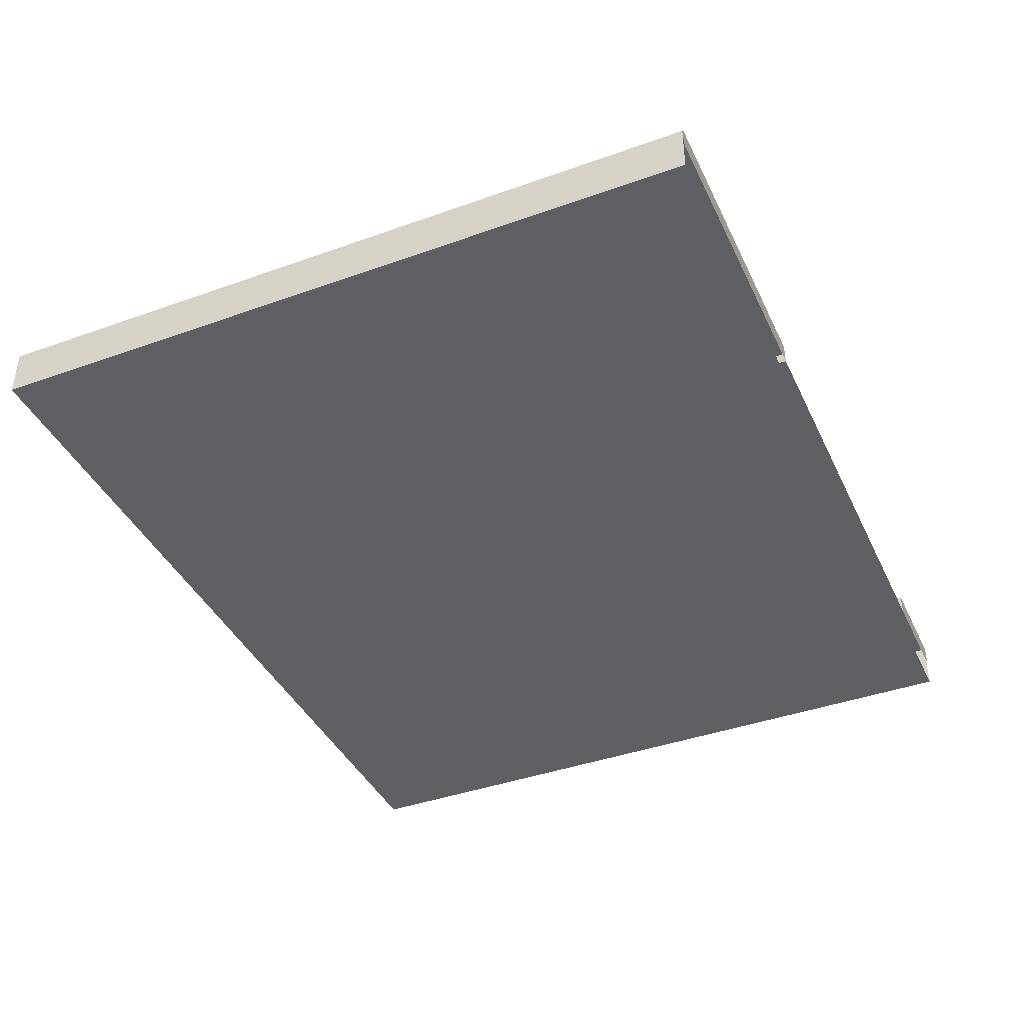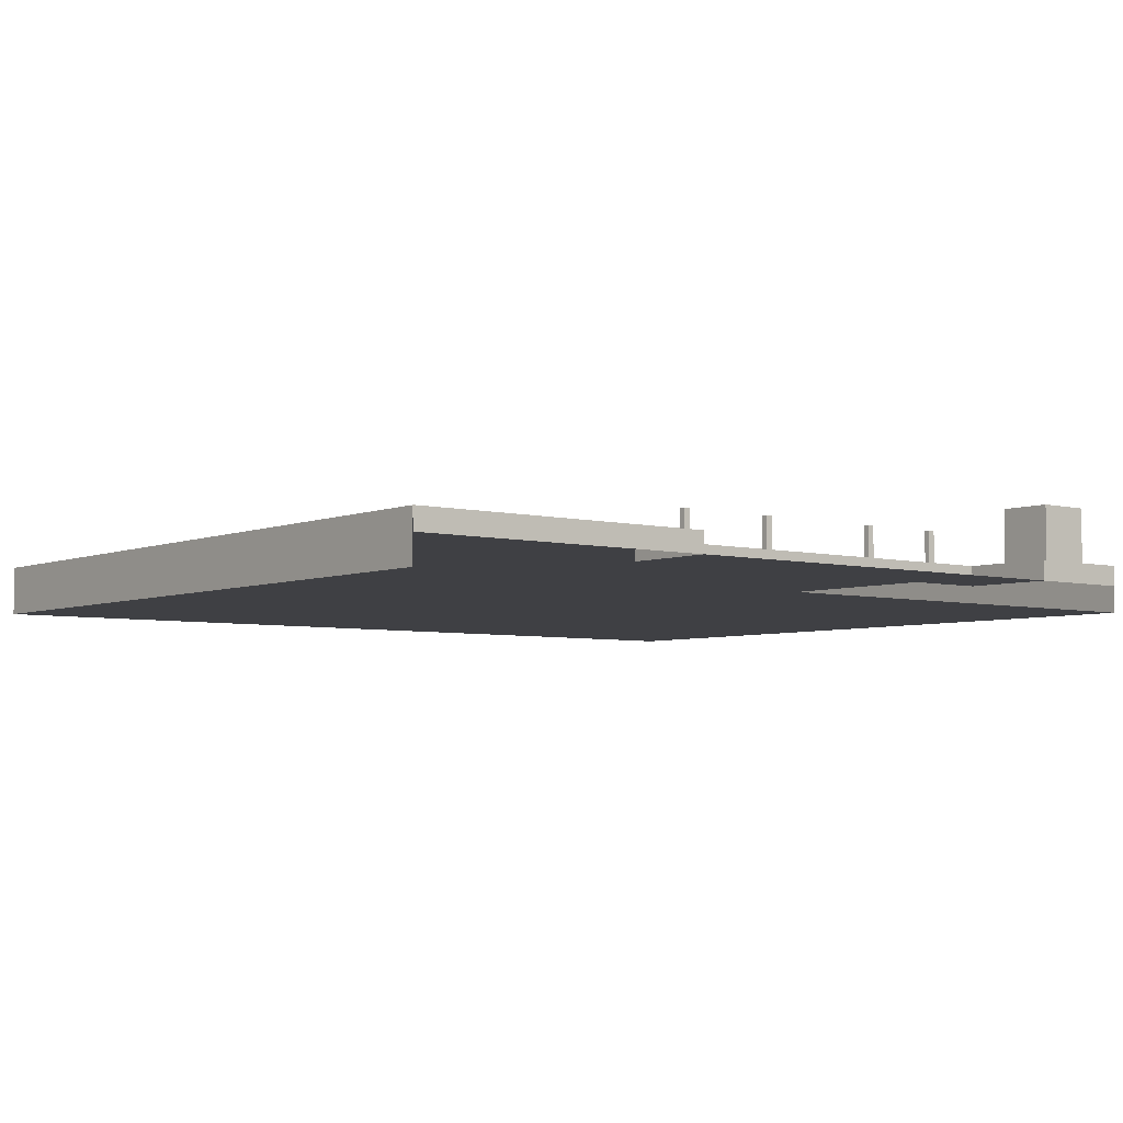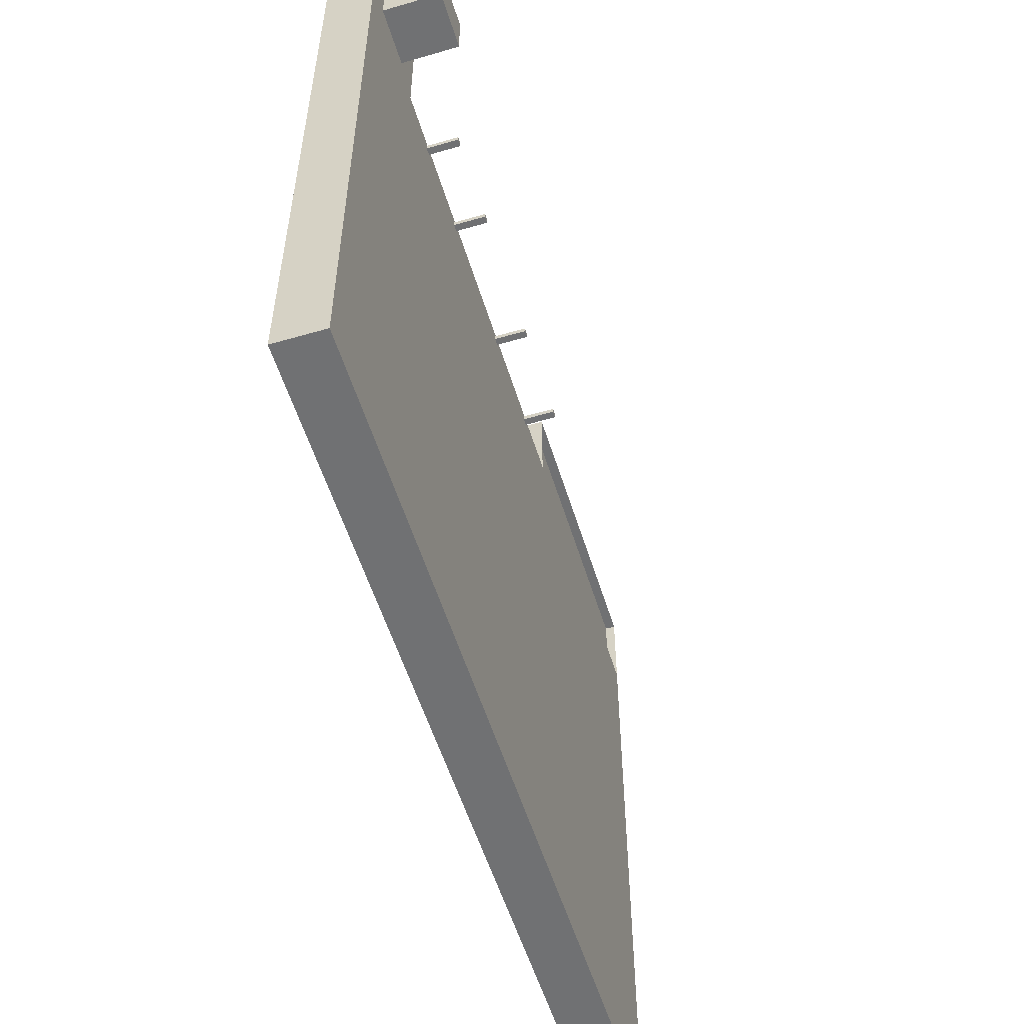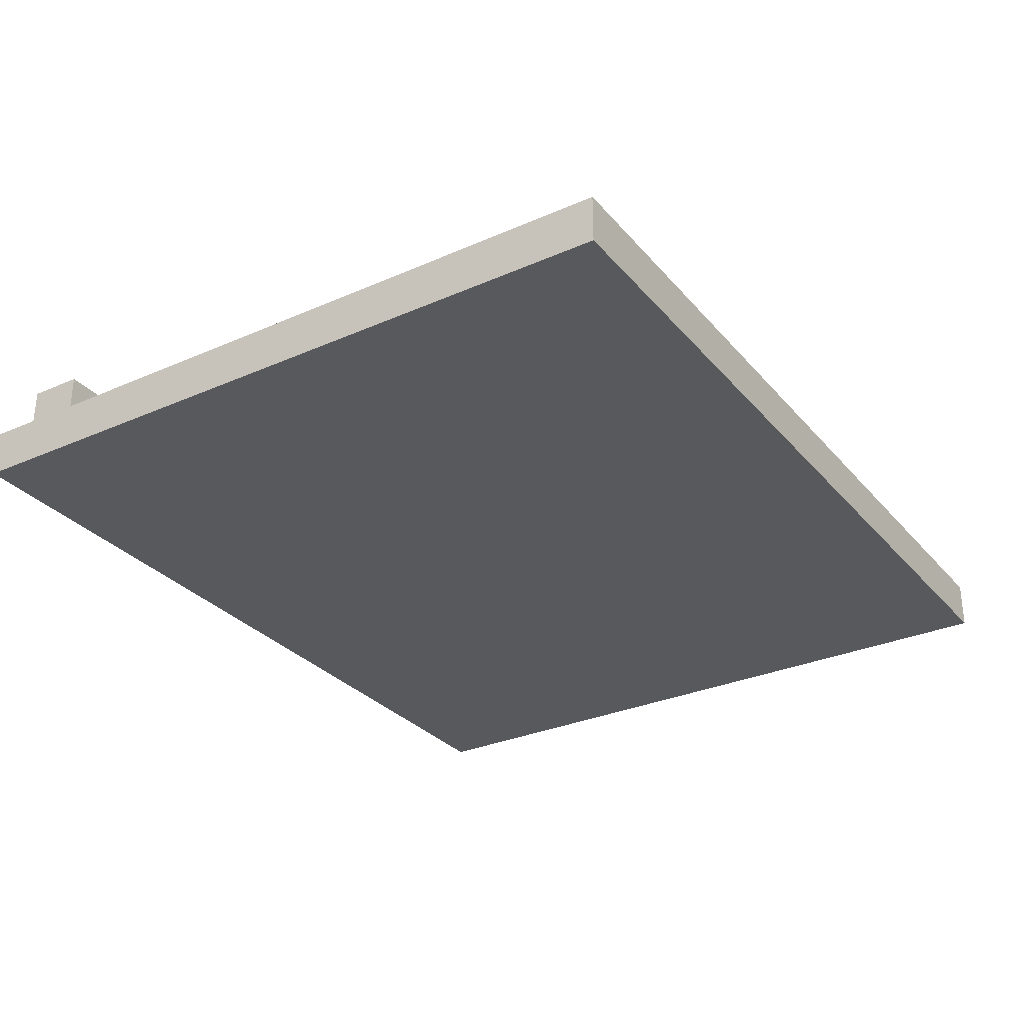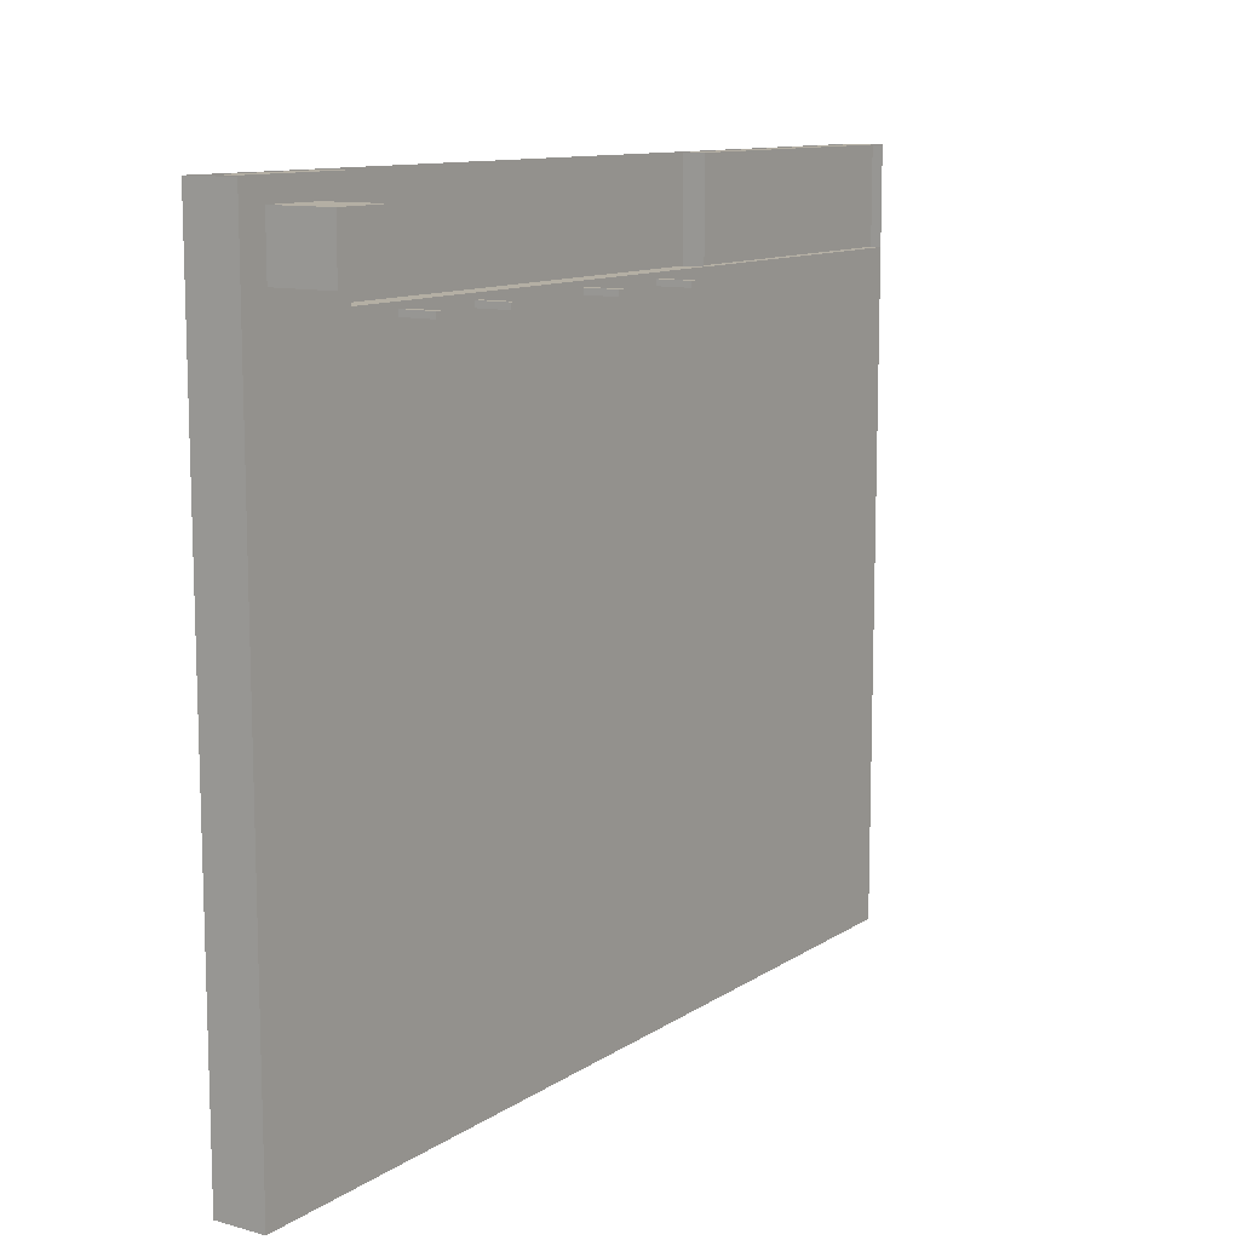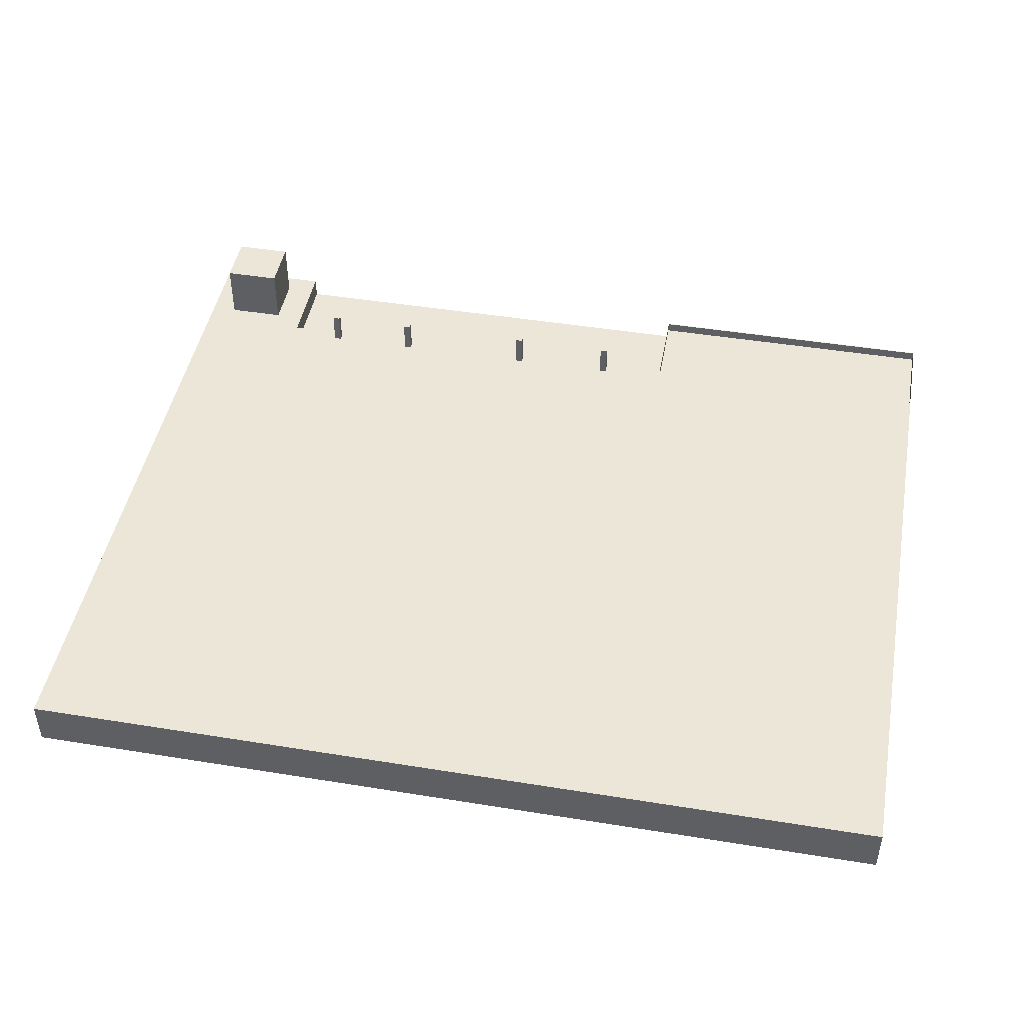
<metadata>
{"format":"obj","ext":"obj","renderer":"f3d","projection":"perspective","resolution":1024,"background":"white","views":[{"elev":-40.5,"azim":-66.3,"up":"+Y"},{"elev":-5.1,"azim":-38.6,"up":"+Y"},{"elev":-55.2,"azim":107.0,"up":"+Z"},{"elev":-30.1,"azim":122.6,"up":"+Y"},{"elev":11.3,"azim":123.5,"up":"+Z"},{"elev":46.1,"azim":-169.5,"up":"+Y"}]}
</metadata>
<code>
o Cubo.008_Cubo.011
v -20.08 -1.576 -27.24
v -13.9 -1.02 -14.3
v -20.08 -0.5952 -27.24
v -4.59 -1.02 -14.3
v -2.286 -1.576 -27.24
v -2.286 -0.5952 -27.24
v -20.08 -1.576 -14.3
v -13.9 -1.02 -12.42
v -20.08 -0.5952 -14.3
v -4.59 -1.02 -12.42
v -2.286 -1.576 -14.3
v -2.822 -0.5952 -13.92
v -4.522 -1.576 -27.24
v -13.88 -1.576 -27.24
v -13.88 -0.5952 -27.24
v -4.522 -0.5952 -27.24
v -13.88 -0.5952 -14.3
v -3.986 -0.5952 -13.92
v -4.522 -1.576 -14.3
v -13.88 -1.576 -14.3
v -20.08 -1.576 -12.44
v -2.822 -0.5952 -12.83
v -20.08 -0.5952 -12.44
v -2.286 -1.576 -12.44
v -3.986 -0.5952 -12.83
v -13.88 -1.576 -12.44
v -4.522 -1.576 -12.44
v -2.286 -1.02 -12.42
v -2.286 -0.5952 -12.42
v -20.08 -0.5952 -12.42
v -13.9 -0.5952 -12.44
v -13.9 -0.5952 -12.42
v -4.522 -0.5952 -12.42
v -4.59 -0.5952 -12.42
v -4.59 -0.5952 -12.44
v -4.59 -0.5952 -14.3
v -13.88 -0.5952 -14.3
v -20.08 -1.02 -12.42
v -13.9 -0.5952 -14.3
v -2.286 -0.5952 -14.3
v -2.286 -0.5952 -12.44
v -4.522 -0.5952 -12.44
v -4.522 -0.5952 -14.3
v -20.08 -0.8 -12.44
v -13.9 -0.8 -12.44
v -13.88 -0.8 -14.3
v -13.88 -0.8 -14.3
v -13.9 -0.8 -14.3
v -20.08 -0.8 -14.3
v -2.399 -0.5952 -14.19
v -2.399 -0.5952 -12.55
v -4.41 -0.5952 -12.55
v -4.41 -0.5952 -14.19
v -2.822 0.6143 -13.92
v -2.822 0.6143 -12.83
v -3.986 0.6143 -12.83
v -3.986 0.6143 -13.92
v -2.286 -1.576 -12.44
v -2.286 -0.5952 -12.44
v -2.286 -0.5952 -12.42
v -2.286 -1.02 -12.42
v -12.58 -0.5903 -14.41
v -12.58 0.07762 -14.41
v -12.58 -0.5903 -14.52
v -12.58 0.07762 -14.52
v -12.43 -0.5903 -14.41
v -12.43 0.07762 -14.41
v -12.43 -0.5903 -14.52
v -12.43 0.07762 -14.52
v -10.46 -0.5903 -14.41
v -10.46 0.07762 -14.41
v -10.46 -0.5903 -14.52
v -10.46 0.07762 -14.52
v -10.31 -0.5903 -14.41
v -10.31 0.07762 -14.41
v -10.31 -0.5903 -14.52
v -10.31 0.07762 -14.52
v -7.606 -0.5903 -14.41
v -7.606 0.07762 -14.41
v -7.606 -0.5903 -14.52
v -7.606 0.07762 -14.52
v -7.458 -0.5903 -14.41
v -7.458 0.07762 -14.41
v -7.458 -0.5903 -14.52
v -7.458 0.07762 -14.52
v -5.742 -0.5903 -14.41
v -5.742 0.07762 -14.41
v -5.742 -0.5903 -14.52
v -5.742 0.07762 -14.52
v -5.594 -0.5903 -14.41
v -5.594 0.07762 -14.41
v -5.594 -0.5903 -14.52
v -5.594 0.07762 -14.52
v -5.791 -0.5903 -14.41
v -5.791 0.07762 -14.41
v -5.791 -0.5903 -14.52
v -5.791 0.07762 -14.52
v -5.643 -0.5903 -14.41
v -5.643 0.07762 -14.41
v -5.643 -0.5903 -14.52
v -5.643 0.07762 -14.52
v -20.08 -1.576 -25.64
v -20.08 -1.576 -24.03
v -20.08 -1.576 -22.41
v -20.08 -1.576 -20.79
v -20.08 -1.576 -19.18
v -20.08 -1.576 -17.56
v -20.08 -1.576 -15.94
v -2.286 -1.576 -25.64
v -2.286 -1.576 -24.03
v -2.286 -1.576 -22.41
v -2.286 -1.576 -20.79
v -2.286 -1.576 -19.18
v -2.286 -1.576 -17.56
v -2.286 -1.576 -15.94
v -2.286 -0.5952 -25.64
v -2.286 -0.5952 -24.03
v -2.286 -0.5952 -22.41
v -2.286 -0.5952 -20.79
v -2.286 -0.5952 -19.18
v -2.286 -0.5952 -17.56
v -2.286 -0.5952 -15.94
v -13.88 -0.5952 -25.64
v -13.88 -0.5952 -24.03
v -13.88 -0.5952 -22.41
v -13.88 -0.5952 -20.79
v -13.88 -0.5952 -19.18
v -13.88 -0.5952 -17.56
v -13.88 -0.5952 -15.94
v -4.522 -0.5952 -25.64
v -4.522 -0.5952 -24.03
v -4.522 -0.5952 -22.41
v -4.522 -0.5952 -20.79
v -4.522 -0.5952 -19.18
v -4.522 -0.5952 -17.56
v -4.522 -0.5952 -15.94
v -4.522 -1.576 -25.64
v -4.522 -1.576 -24.03
v -4.522 -1.576 -22.41
v -4.522 -1.576 -20.79
v -4.522 -1.576 -19.18
v -4.522 -1.576 -17.56
v -4.522 -1.576 -15.94
v -13.88 -1.576 -25.64
v -13.88 -1.576 -24.03
v -13.88 -1.576 -22.41
v -13.88 -1.576 -20.79
v -13.88 -1.576 -19.18
v -13.88 -1.576 -17.56
v -13.88 -1.576 -15.94
v -20.08 -0.5952 -25.64
v -20.08 -0.5952 -24.03
v -20.08 -0.5952 -22.41
v -20.08 -0.5952 -20.79
v -20.08 -0.5952 -19.18
v -20.08 -0.5952 -17.56
v -20.08 -0.5952 -15.94
v -16.98 -1.576 -27.24
v -16.98 -0.5952 -27.24
v -16.98 -1.576 -12.44
v -16.98 -1.576 -14.3
v -16.98 -0.5952 -14.3
v -16.98 -0.8 -14.3
v -16.98 -1.576 -25.64
v -16.98 -1.576 -24.03
v -16.98 -1.576 -22.41
v -16.98 -1.576 -20.79
v -16.98 -1.576 -19.18
v -16.98 -1.576 -17.56
v -16.98 -1.576 -15.94
v -16.98 -0.5952 -25.64
v -16.98 -0.5952 -24.03
v -16.98 -0.5952 -22.41
v -16.98 -0.5952 -20.79
v -16.98 -0.5952 -19.18
v -16.98 -0.5952 -17.56
v -16.98 -0.5952 -15.94
v -10.76 -0.5952 -14.3
v -7.641 -0.5952 -14.3
v -10.76 -1.576 -12.44
v -7.641 -1.576 -12.44
v -7.641 -1.576 -14.3
v -10.76 -1.576 -14.3
v -7.641 -1.576 -27.24
v -10.76 -1.576 -27.24
v -10.76 -0.5952 -27.24
v -7.641 -0.5952 -27.24
v -10.76 -0.5952 -25.64
v -7.641 -0.5952 -25.64
v -10.76 -0.5952 -24.03
v -7.641 -0.5952 -24.03
v -10.76 -0.5952 -22.41
v -7.641 -0.5952 -22.41
v -10.76 -0.5952 -20.79
v -7.641 -0.5952 -20.79
v -10.76 -0.5952 -19.18
v -7.641 -0.5952 -19.18
v -10.76 -0.5952 -17.56
v -7.641 -0.5952 -17.56
v -10.76 -0.5952 -15.94
v -7.641 -0.5952 -15.94
v -7.641 -1.576 -25.64
v -10.76 -1.576 -25.64
v -7.641 -1.576 -24.03
v -10.76 -1.576 -24.03
v -7.641 -1.576 -22.41
v -10.76 -1.576 -22.41
v -7.641 -1.576 -20.79
v -10.76 -1.576 -20.79
v -7.641 -1.576 -19.18
v -10.76 -1.576 -19.18
v -7.641 -1.576 -17.56
v -10.76 -1.576 -17.56
v -7.641 -1.576 -15.94
v -10.76 -1.576 -15.94
f 41 33 29
f 42 34 33
f 178 37 36
f 37 48 39
f 17 47 37
f 29 61 60
f 41 60 59
f 41 42 33
f 42 35 34
f 36 35 42
f 43 179 36
f 179 178 36
f 178 17 37
f 36 42 43
f 37 47 48
f 17 46 47
f 29 28 61
f 41 29 60
f 151 1 102
f 16 5 13
f 31 30 32
f 122 11 115
f 23 7 21
f 159 14 158
f 187 13 184
f 19 181 182
f 20 160 161
f 11 27 19
f 40 24 11
f 2 39 31
f 4 36 37
f 10 34 35
f 28 29 33
f 8 30 38
f 31 44 23
f 9 163 162
f 24 59 58
f 6 109 5
f 116 110 109
f 117 111 110
f 118 112 111
f 119 113 112
f 120 114 113
f 121 115 114
f 9 108 7
f 157 107 108
f 156 106 107
f 155 105 106
f 154 104 105
f 153 103 104
f 152 102 103
f 162 46 17
f 161 21 7
f 3 158 1
f 182 180 183
f 15 185 14
f 186 184 185
f 151 3 1
f 16 6 5
f 31 23 30
f 122 40 11
f 23 9 7
f 159 15 14
f 187 16 13
f 19 27 181
f 20 26 160
f 11 24 27
f 40 41 24
f 31 32 8
f 8 2 31
f 37 39 2
f 2 4 37
f 36 4 35
f 4 10 35
f 33 34 10
f 10 28 33
f 8 32 30
f 31 45 44
f 9 49 163
f 24 41 59
f 6 116 109
f 116 117 110
f 117 118 111
f 118 119 112
f 119 120 113
f 120 121 114
f 121 122 115
f 9 157 108
f 157 156 107
f 156 155 106
f 155 154 105
f 154 153 104
f 153 152 103
f 152 151 102
f 162 163 46
f 161 160 21
f 3 159 158
f 182 181 180
f 15 186 185
f 186 187 184
f 50 41 40
f 52 41 51
f 53 42 52
f 50 43 53
f 45 48 163
f 22 50 12
f 25 51 22
f 25 53 52
f 12 53 18
f 50 51 41
f 52 42 41
f 53 43 42
f 50 40 43
f 48 47 46
f 163 49 44
f 48 46 163
f 44 45 163
f 22 51 50
f 25 52 51
f 25 18 53
f 12 50 53
f 18 54 12
f 57 55 54
f 22 56 25
f 25 57 18
f 12 55 22
f 18 57 54
f 57 56 55
f 22 55 56
f 25 56 57
f 12 54 55
f 63 64 62
f 65 68 64
f 69 66 68
f 67 62 66
f 68 62 64
f 65 67 69
f 71 72 70
f 73 76 72
f 77 74 76
f 75 70 74
f 76 70 72
f 73 75 77
f 79 80 78
f 81 84 80
f 85 82 84
f 83 78 82
f 81 83 85
f 95 96 94
f 97 100 96
f 101 98 100
f 99 94 98
f 100 94 96
f 97 99 101
f 63 65 64
f 65 69 68
f 69 67 66
f 67 63 62
f 68 66 62
f 65 63 67
f 71 73 72
f 73 77 76
f 77 75 74
f 75 71 70
f 76 74 70
f 73 71 75
f 79 81 80
f 81 85 84
f 85 83 82
f 83 79 78
f 81 79 83
f 95 97 96
f 97 101 100
f 101 99 98
f 99 95 94
f 100 98 94
f 97 95 99
f 157 162 177
f 115 19 143
f 150 161 170
f 143 182 214
f 136 40 122
f 129 178 200
f 8 4 2
f 84 78 80
f 15 188 186
f 123 190 188
f 124 192 190
f 125 194 192
f 126 196 194
f 127 198 196
f 128 200 198
f 16 116 6
f 130 117 116
f 131 118 117
f 132 119 118
f 133 120 119
f 134 121 120
f 135 122 121
f 13 202 184
f 137 204 202
f 138 206 204
f 139 208 206
f 140 210 208
f 141 212 210
f 142 214 212
f 14 164 158
f 144 165 164
f 145 166 165
f 146 167 166
f 147 168 167
f 148 169 168
f 149 170 169
f 5 137 13
f 109 138 137
f 110 139 138
f 111 140 139
f 112 141 140
f 113 142 141
f 114 143 142
f 3 171 159
f 151 172 171
f 152 173 172
f 153 174 173
f 154 175 174
f 155 176 175
f 156 177 176
f 176 129 128
f 175 128 127
f 174 127 126
f 173 126 125
f 172 125 124
f 171 124 123
f 159 123 15
f 169 108 107
f 168 107 106
f 167 106 105
f 166 105 104
f 165 104 103
f 164 103 102
f 158 102 1
f 170 7 108
f 177 17 129
f 213 150 149
f 212 215 213
f 211 149 148
f 210 213 211
f 209 148 147
f 208 211 209
f 207 147 146
f 206 209 207
f 205 146 145
f 204 207 205
f 203 145 144
f 202 205 203
f 185 144 14
f 184 203 185
f 199 136 135
f 198 201 199
f 197 135 134
f 196 199 197
f 195 134 133
f 194 197 195
f 193 133 132
f 192 195 193
f 191 132 131
f 190 193 191
f 189 131 130
f 188 191 189
f 187 130 16
f 186 189 187
f 183 26 20
f 201 43 136
f 200 179 201
f 215 20 150
f 214 183 215
f 157 9 162
f 115 11 19
f 150 20 161
f 143 19 182
f 136 43 40
f 129 17 178
f 8 10 4
f 84 82 78
f 15 123 188
f 123 124 190
f 124 125 192
f 125 126 194
f 126 127 196
f 127 128 198
f 128 129 200
f 16 130 116
f 130 131 117
f 131 132 118
f 132 133 119
f 133 134 120
f 134 135 121
f 135 136 122
f 13 137 202
f 137 138 204
f 138 139 206
f 139 140 208
f 140 141 210
f 141 142 212
f 142 143 214
f 14 144 164
f 144 145 165
f 145 146 166
f 146 147 167
f 147 148 168
f 148 149 169
f 149 150 170
f 5 109 137
f 109 110 138
f 110 111 139
f 111 112 140
f 112 113 141
f 113 114 142
f 114 115 143
f 3 151 171
f 151 152 172
f 152 153 173
f 153 154 174
f 154 155 175
f 155 156 176
f 156 157 177
f 176 177 129
f 175 176 128
f 174 175 127
f 173 174 126
f 172 173 125
f 171 172 124
f 159 171 123
f 169 170 108
f 168 169 107
f 167 168 106
f 166 167 105
f 165 166 104
f 164 165 103
f 158 164 102
f 170 161 7
f 177 162 17
f 213 215 150
f 212 214 215
f 211 213 149
f 210 212 213
f 209 211 148
f 208 210 211
f 207 209 147
f 206 208 209
f 205 207 146
f 204 206 207
f 203 205 145
f 202 204 205
f 185 203 144
f 184 202 203
f 199 201 136
f 198 200 201
f 197 199 135
f 196 198 199
f 195 197 134
f 194 196 197
f 193 195 133
f 192 194 195
f 191 193 132
f 190 192 193
f 189 191 131
f 188 190 191
f 187 189 130
f 186 188 189
f 183 180 26
f 201 179 43
f 200 178 179
f 215 183 20
f 214 182 183

</code>
